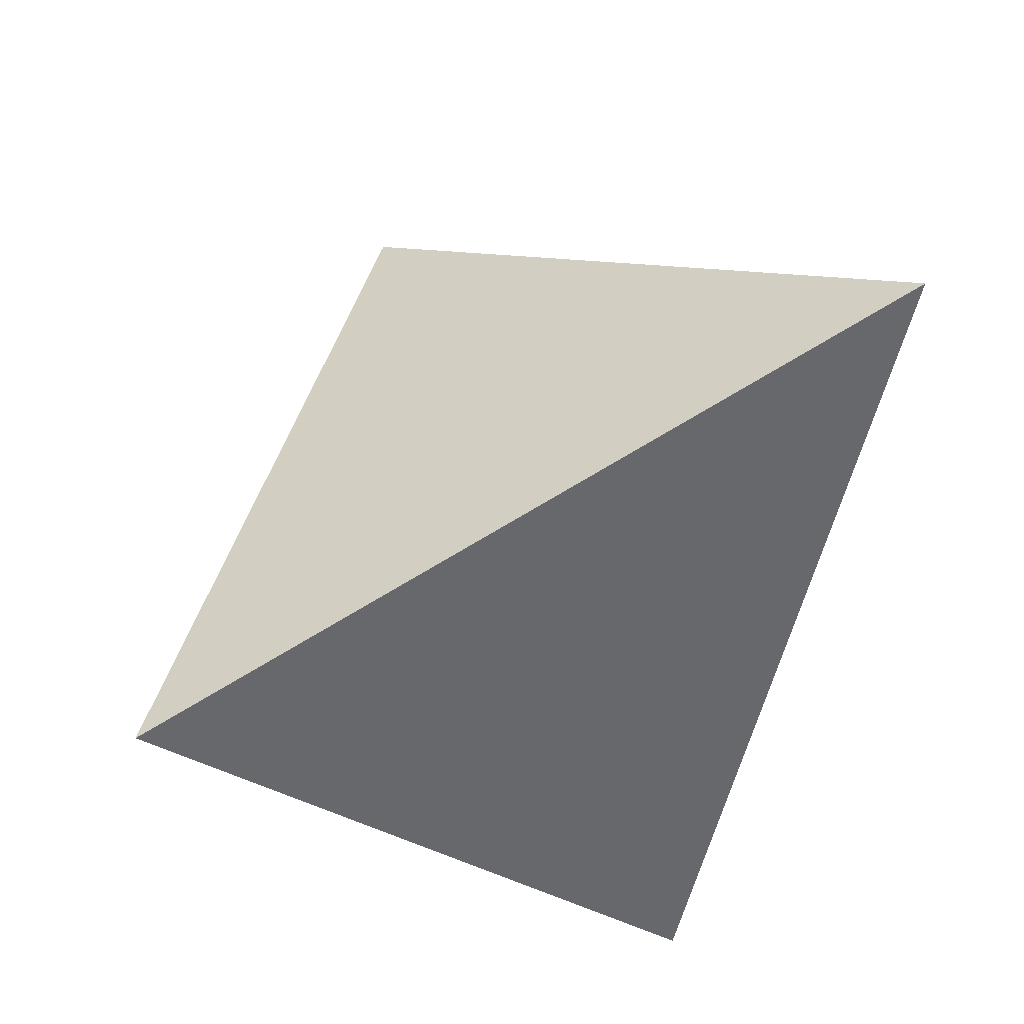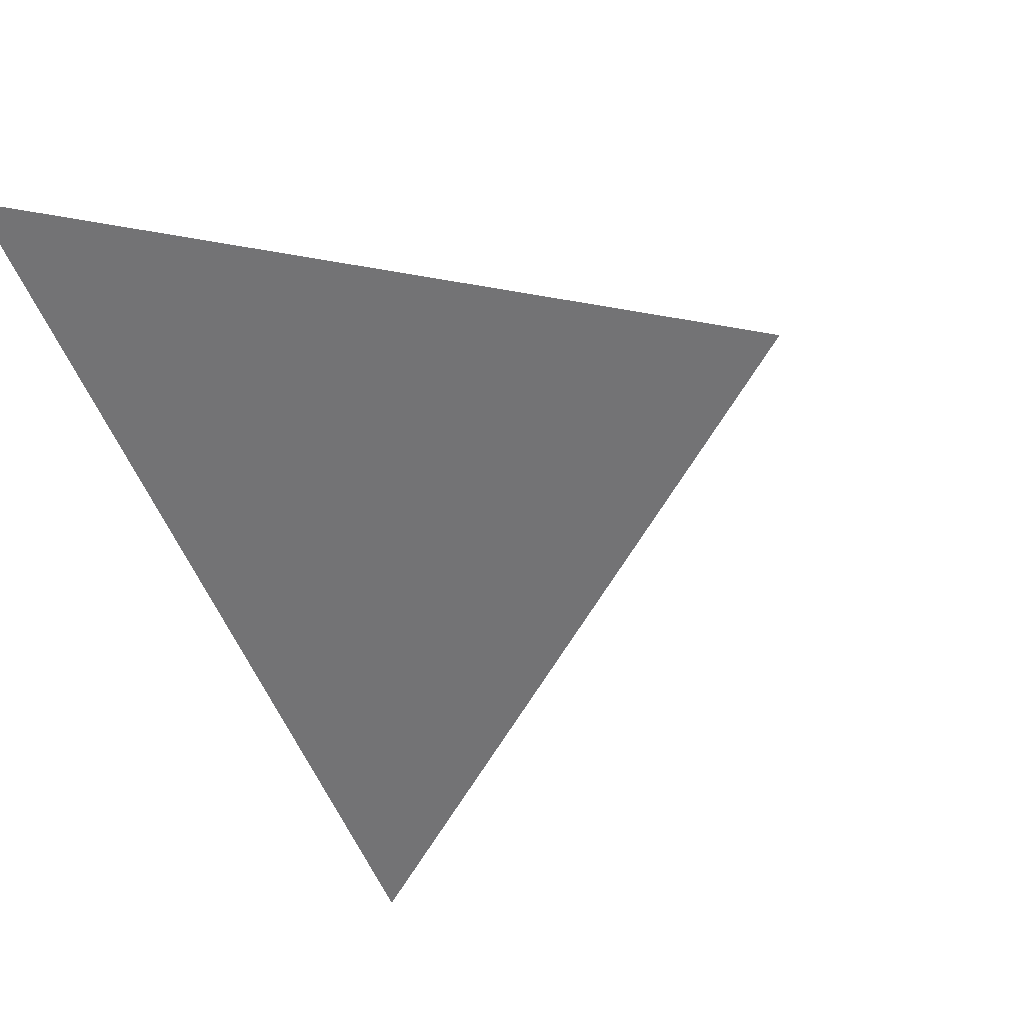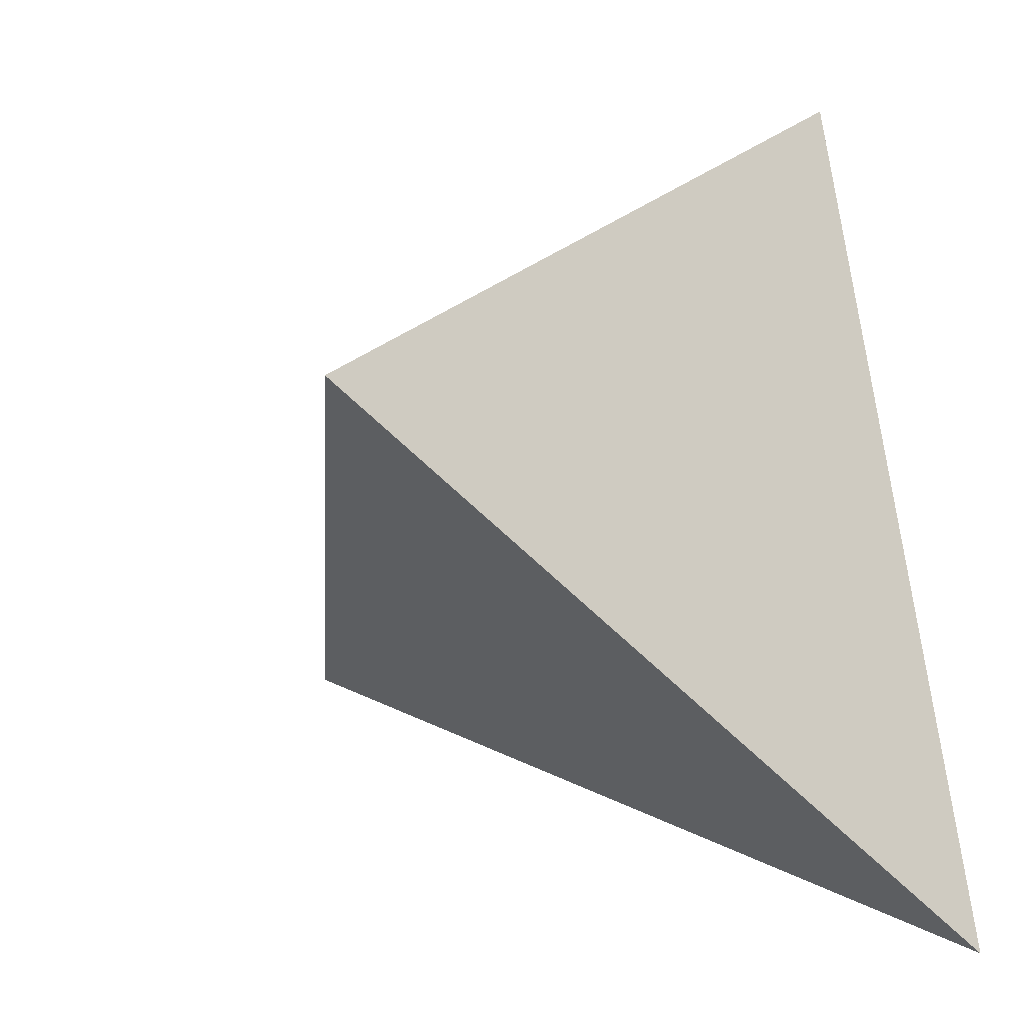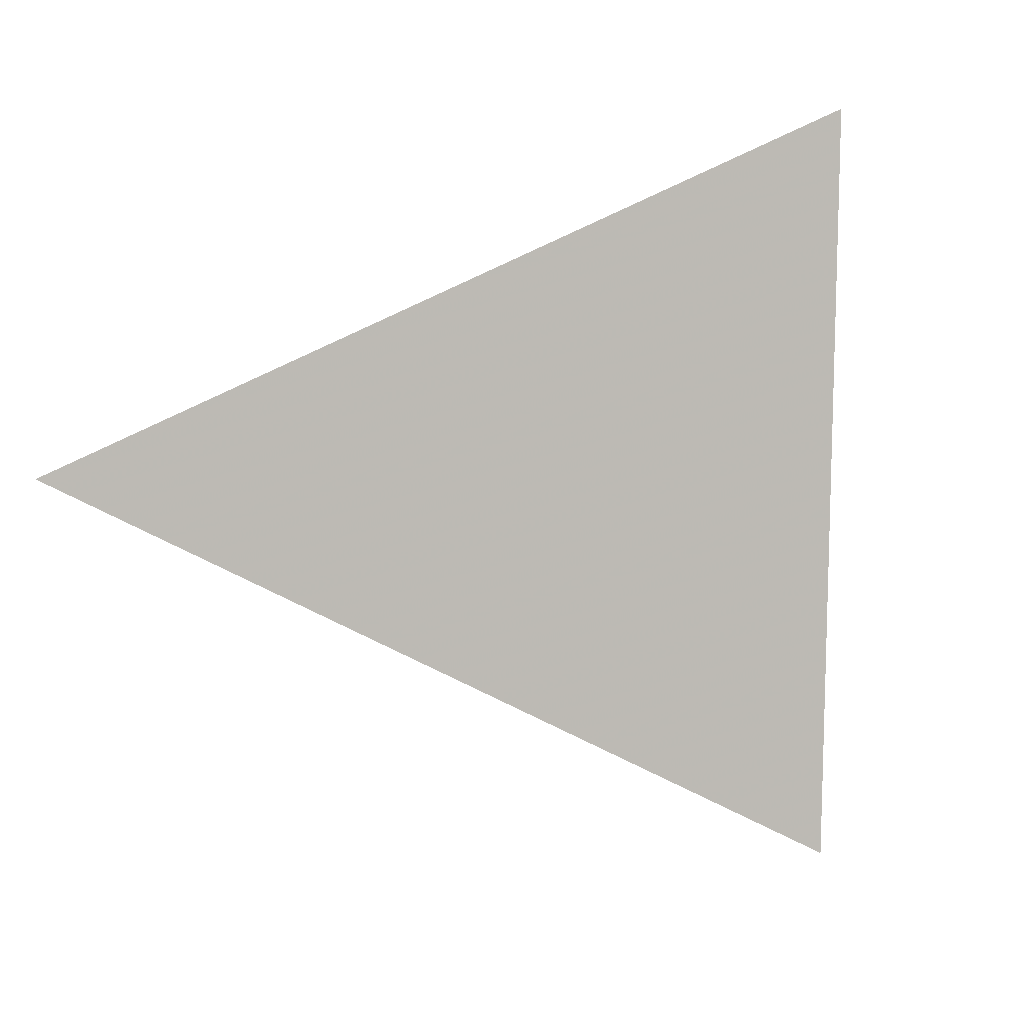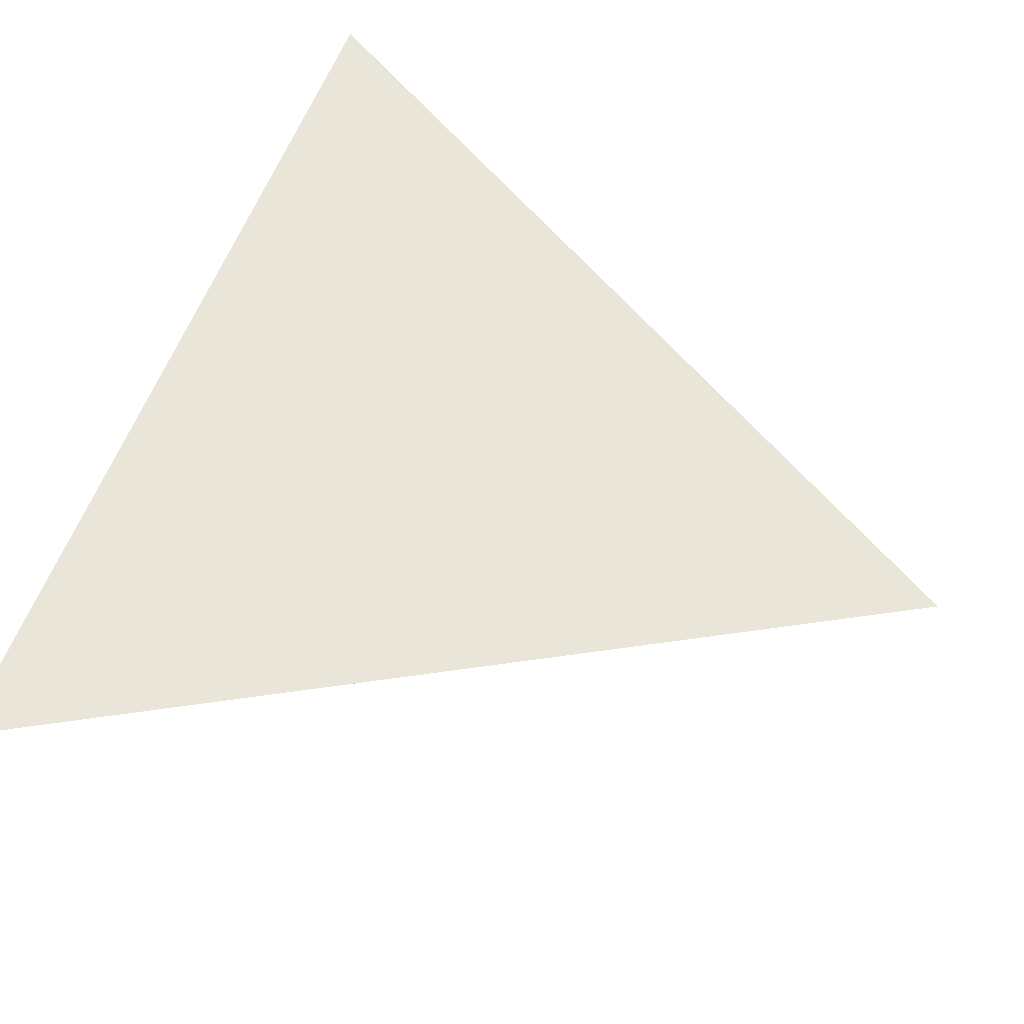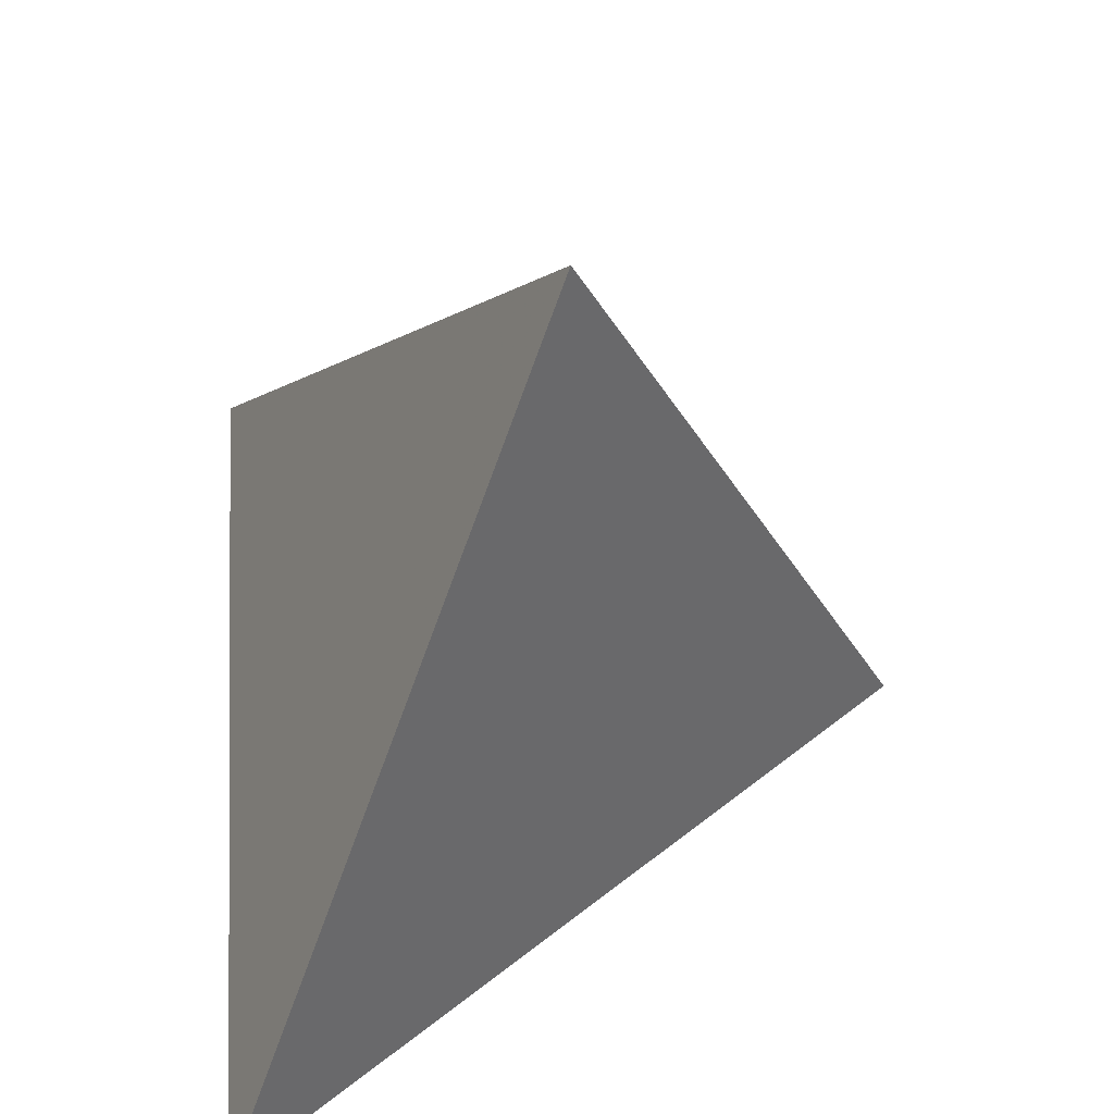
<metadata>
{"format":"obj","ext":"obj","renderer":"f3d","projection":"perspective","resolution":1024,"background":"white","views":[{"elev":-13.7,"azim":-33.8,"up":"+Z"},{"elev":-21.3,"azim":-151.8,"up":"+Y"},{"elev":10.8,"azim":57.8,"up":"+Z"},{"elev":-16.0,"azim":-47.0,"up":"+Y"},{"elev":-45.4,"azim":-159.6,"up":"+Z"},{"elev":-60.7,"azim":-91.5,"up":"+Z"}]}
</metadata>
<code>
v 0.1176 0.1551 -0.1059
v 0.01674 0.2177 0.2849
v 0.1548 -0.1751 0.006547
v -0.3994 -0.06614 -0.1987
v 0.03782 0.2638 0.4318
v 0.2311 -0.396 0.2386
v 0.3789 0.1984 -0.3237
v 0.3572 0.2026 -0.2756
v 0.3502 0.08311 -0.2146
v 0.04443 0.2625 0.4172
v 0.2569 -0.2921 0.1403
f 4 1 8
f 4 3 11
f 8 1 2
f 2 1 4
f 4 5 10
f 11 3 9
f 9 8 10
f 5 6 11
f 8 9 7
f 4 7 9
f 6 5 4
f 8 7 4
f 11 6 4
f 2 10 8
f 10 2 4
f 10 11 9
f 11 10 5
f 9 3 4

</code>
